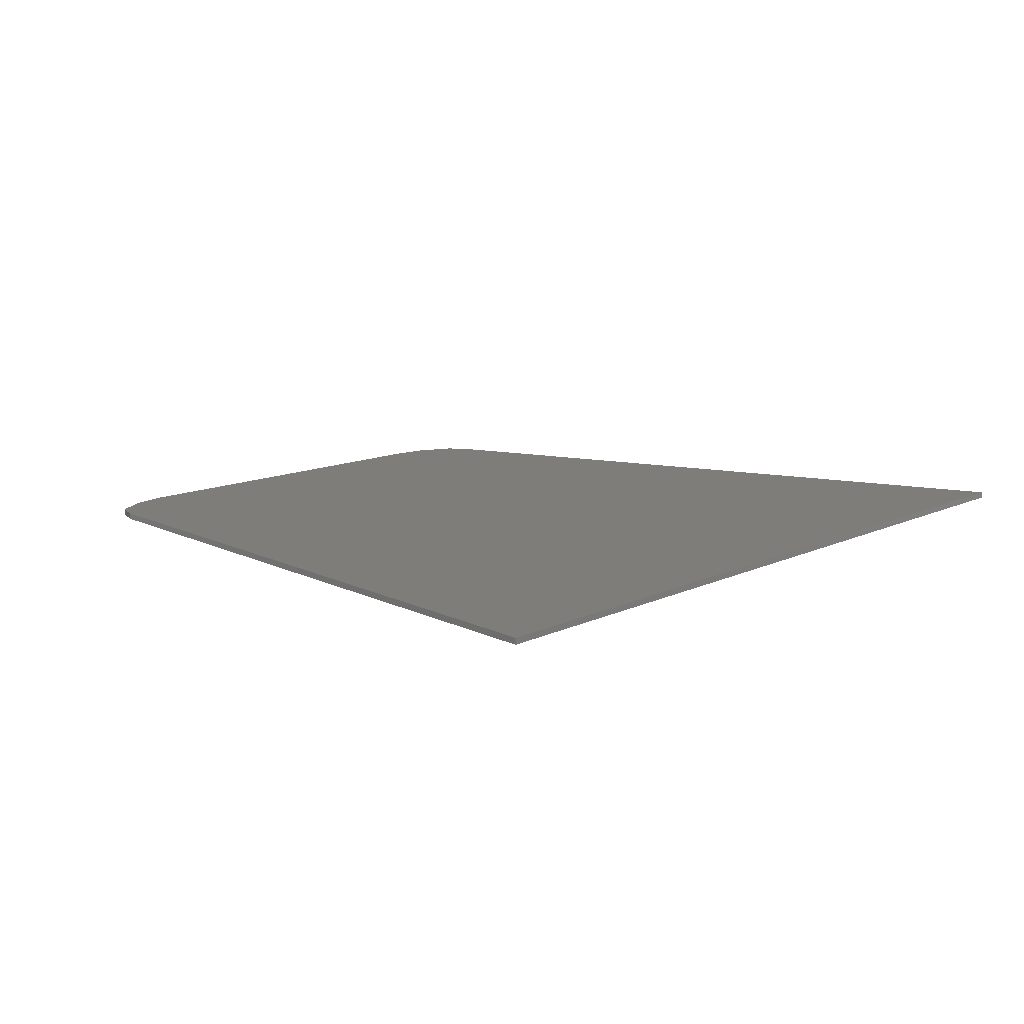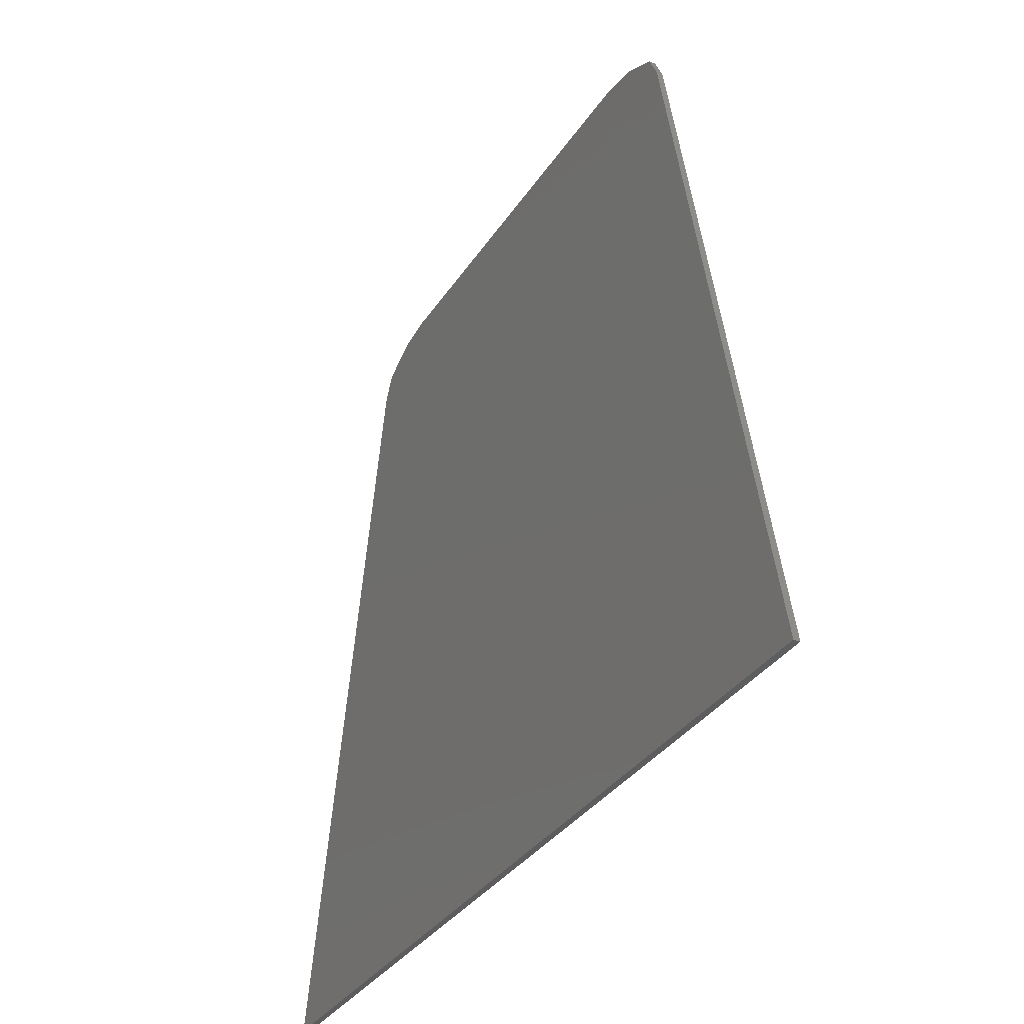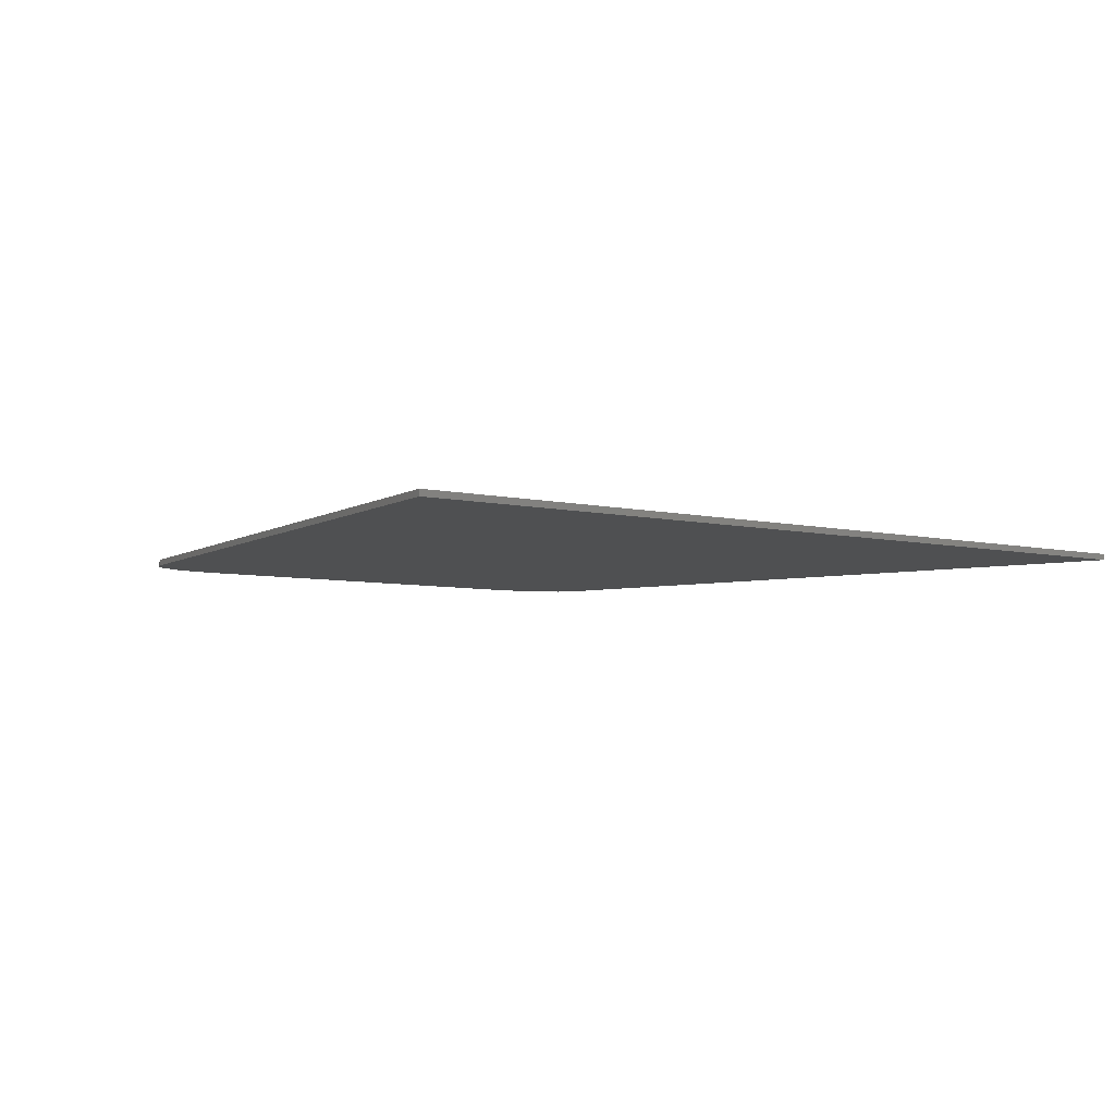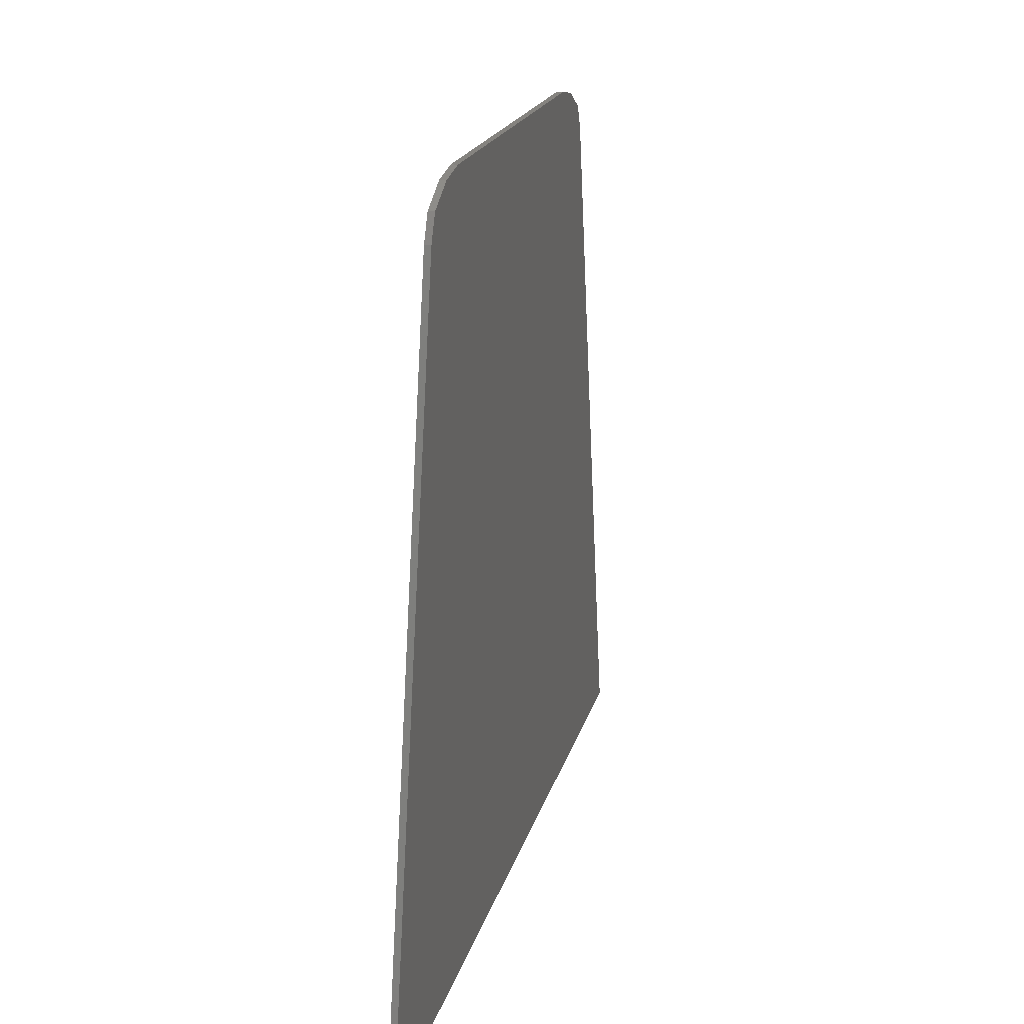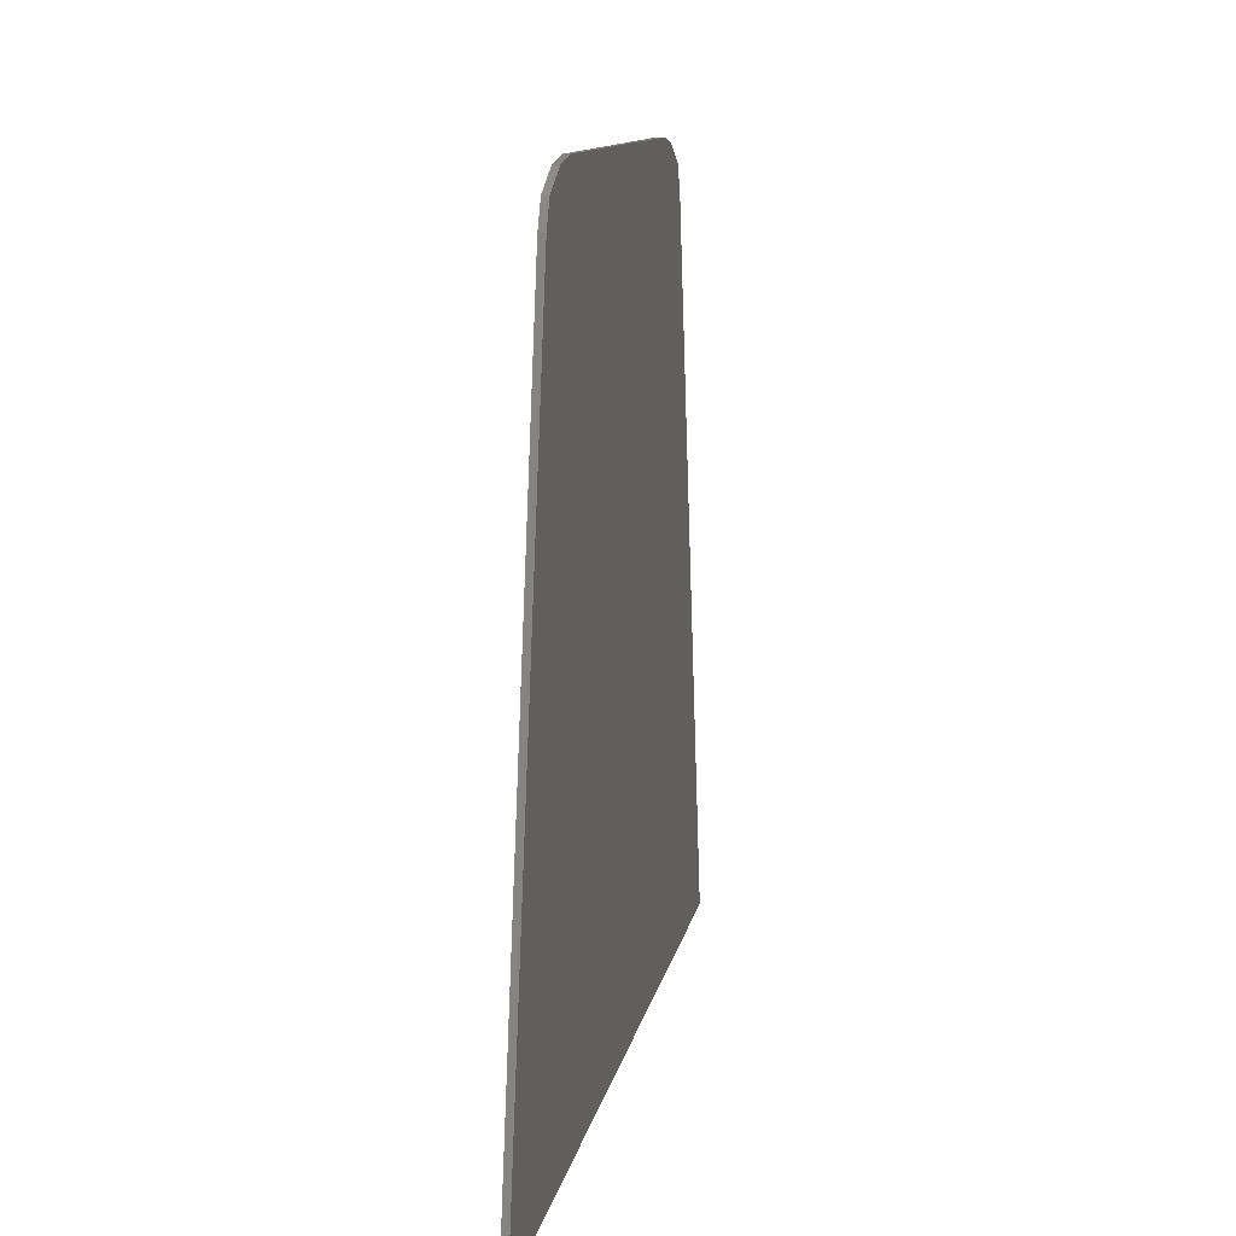
<metadata>
{"format":"stl","ext":"stl","renderer":"f3d","projection":"perspective","resolution":1024,"background":"white","views":[{"elev":11.1,"azim":129.5,"up":"+Y"},{"elev":-33.3,"azim":-117.9,"up":"+Z"},{"elev":-5.2,"azim":140.7,"up":"+Y"},{"elev":18.5,"azim":103.1,"up":"+Z"},{"elev":11.3,"azim":-80.1,"up":"+Z"}]}
</metadata>
<code>
# stl→obj: 258 verts, 506 faces
v 3.4 0 6
v 4 0 5.9
v -4 0 5.9
v -3.4 0 6
v 4.6 0 5.6
v -4.6 0 5.6
v 4.8 0 5.2
v -4.8 0 5.2
v 7.2 0 -6
v -7.2 0 -6
v -3.4 -0.1 6
v 3.4 -0.1 6
v -4 -0.1 5.9
v 4 -0.1 5.9
v -4.6 -0.1 5.6
v 4.6 -0.1 5.6
v -4.8 -0.1 5.2
v 4.8 -0.1 5.2
v -7.2 -0.1 -6
v 7.2 -0.1 -6
v 0 -0.1 4.4
v -0.56 -0.1 4.4
v -0.5552 -0.1 4.327
v -0.5409 -0.1 4.255
v -0.5174 -0.1 4.186
v -0.485 -0.1 4.12
v -0.4443 -0.1 4.059
v -0.396 -0.1 4.004
v -0.3409 -0.1 3.956
v -0.28 -0.1 3.915
v -0.2143 -0.1 3.883
v -0.1449 -0.1 3.859
v -0.0731 -0.1 3.845
v 0 -0.1 3.84
v 0.0731 -0.1 3.845
v 0.1449 -0.1 3.859
v 0.2143 -0.1 3.883
v 0.28 -0.1 3.915
v 0.3409 -0.1 3.956
v 0.396 -0.1 4.004
v 0.4443 -0.1 4.059
v 0.485 -0.1 4.12
v 0.5174 -0.1 4.186
v 0.5409 -0.1 4.255
v 0.5552 -0.1 4.327
v 0.56 -0.1 4.4
v 0.5552 -0.1 4.473
v 0.5409 -0.1 4.545
v 0.5174 -0.1 4.614
v 0.485 -0.1 4.68
v 0.4443 -0.1 4.741
v 0.396 -0.1 4.796
v 0.3409 -0.1 4.844
v 0.28 -0.1 4.885
v 0.2143 -0.1 4.917
v 0.1449 -0.1 4.941
v 0.0731 -0.1 4.955
v 0 -0.1 4.96
v -0.0731 -0.1 4.955
v -0.1449 -0.1 4.941
v -0.2143 -0.1 4.917
v -0.28 -0.1 4.885
v -0.3409 -0.1 4.844
v -0.396 -0.1 4.796
v -0.4443 -0.1 4.741
v -0.485 -0.1 4.68
v -0.5174 -0.1 4.614
v -0.5409 -0.1 4.545
v -0.5552 -0.1 4.473
v -0.56 -0.1 3.84
v 0.56 -0.1 3.84
v 0.56 -0.1 4.96
v -0.56 -0.1 4.96
v 0 -0.1 1.8
v -0.56 -0.1 1.8
v -0.5552 -0.1 1.727
v -0.5409 -0.1 1.655
v -0.5174 -0.1 1.586
v -0.485 -0.1 1.52
v -0.4443 -0.1 1.459
v -0.396 -0.1 1.404
v -0.3409 -0.1 1.356
v -0.28 -0.1 1.315
v -0.2143 -0.1 1.283
v -0.1449 -0.1 1.259
v -0.0731 -0.1 1.245
v 0 -0.1 1.24
v 0.0731 -0.1 1.245
v 0.1449 -0.1 1.259
v 0.2143 -0.1 1.283
v 0.28 -0.1 1.315
v 0.3409 -0.1 1.356
v 0.396 -0.1 1.404
v 0.4443 -0.1 1.459
v 0.485 -0.1 1.52
v 0.5174 -0.1 1.586
v 0.5409 -0.1 1.655
v 0.5552 -0.1 1.727
v 0.56 -0.1 1.8
v 0.5552 -0.1 1.873
v 0.5409 -0.1 1.945
v 0.5174 -0.1 2.014
v 0.485 -0.1 2.08
v 0.4443 -0.1 2.141
v 0.396 -0.1 2.196
v 0.3409 -0.1 2.244
v 0.28 -0.1 2.285
v 0.2143 -0.1 2.317
v 0.1449 -0.1 2.341
v 0.0731 -0.1 2.355
v 0 -0.1 2.36
v -0.0731 -0.1 2.355
v -0.1449 -0.1 2.341
v -0.2143 -0.1 2.317
v -0.28 -0.1 2.285
v -0.3409 -0.1 2.244
v -0.396 -0.1 2.196
v -0.4443 -0.1 2.141
v -0.485 -0.1 2.08
v -0.5174 -0.1 2.014
v -0.5409 -0.1 1.945
v -0.5552 -0.1 1.873
v -0.56 -0.1 1.24
v 0.56 -0.1 1.24
v 0.56 -0.1 2.36
v -0.56 -0.1 2.36
v 0 -0.1 -0.8
v -0.56 -0.1 -0.8
v -0.5552 -0.1 -0.8731
v -0.5409 -0.1 -0.9449
v -0.5174 -0.1 -1.014
v -0.485 -0.1 -1.08
v -0.4443 -0.1 -1.141
v -0.396 -0.1 -1.196
v -0.3409 -0.1 -1.244
v -0.28 -0.1 -1.285
v -0.2143 -0.1 -1.317
v -0.1449 -0.1 -1.341
v -0.0731 -0.1 -1.355
v 0 -0.1 -1.36
v 0.0731 -0.1 -1.355
v 0.1449 -0.1 -1.341
v 0.2143 -0.1 -1.317
v 0.28 -0.1 -1.285
v 0.3409 -0.1 -1.244
v 0.396 -0.1 -1.196
v 0.4443 -0.1 -1.141
v 0.485 -0.1 -1.08
v 0.5174 -0.1 -1.014
v 0.5409 -0.1 -0.9449
v 0.5552 -0.1 -0.8731
v 0.56 -0.1 -0.8
v 0.5552 -0.1 -0.7269
v 0.5409 -0.1 -0.6551
v 0.5174 -0.1 -0.5857
v 0.485 -0.1 -0.52
v 0.4443 -0.1 -0.4591
v 0.396 -0.1 -0.404
v 0.3409 -0.1 -0.3557
v 0.28 -0.1 -0.315
v 0.2143 -0.1 -0.2826
v 0.1449 -0.1 -0.2591
v 0.0731 -0.1 -0.2448
v 0 -0.1 -0.24
v -0.0731 -0.1 -0.2448
v -0.1449 -0.1 -0.2591
v -0.2143 -0.1 -0.2826
v -0.28 -0.1 -0.315
v -0.3409 -0.1 -0.3557
v -0.396 -0.1 -0.404
v -0.4443 -0.1 -0.4591
v -0.485 -0.1 -0.52
v -0.5174 -0.1 -0.5857
v -0.5409 -0.1 -0.6551
v -0.5552 -0.1 -0.7269
v -0.56 -0.1 -1.36
v 0.56 -0.1 -1.36
v 0.56 -0.1 -0.24
v -0.56 -0.1 -0.24
v 0 -0.1 -3.4
v -0.56 -0.1 -3.4
v -0.5552 -0.1 -3.473
v -0.5409 -0.1 -3.545
v -0.5174 -0.1 -3.614
v -0.485 -0.1 -3.68
v -0.4443 -0.1 -3.741
v -0.396 -0.1 -3.796
v -0.3409 -0.1 -3.844
v -0.28 -0.1 -3.885
v -0.2143 -0.1 -3.917
v -0.1449 -0.1 -3.941
v -0.0731 -0.1 -3.955
v 0 -0.1 -3.96
v 0.0731 -0.1 -3.955
v 0.1449 -0.1 -3.941
v 0.2143 -0.1 -3.917
v 0.28 -0.1 -3.885
v 0.3409 -0.1 -3.844
v 0.396 -0.1 -3.796
v 0.4443 -0.1 -3.741
v 0.485 -0.1 -3.68
v 0.5174 -0.1 -3.614
v 0.5409 -0.1 -3.545
v 0.5552 -0.1 -3.473
v 0.56 -0.1 -3.4
v 0.5552 -0.1 -3.327
v 0.5409 -0.1 -3.255
v 0.5174 -0.1 -3.186
v 0.485 -0.1 -3.12
v 0.4443 -0.1 -3.059
v 0.396 -0.1 -3.004
v 0.3409 -0.1 -2.956
v 0.28 -0.1 -2.915
v 0.2143 -0.1 -2.883
v 0.1449 -0.1 -2.859
v 0.0731 -0.1 -2.845
v 0 -0.1 -2.84
v -0.0731 -0.1 -2.845
v -0.1449 -0.1 -2.859
v -0.2143 -0.1 -2.883
v -0.28 -0.1 -2.915
v -0.3409 -0.1 -2.956
v -0.396 -0.1 -3.004
v -0.4443 -0.1 -3.059
v -0.485 -0.1 -3.12
v -0.5174 -0.1 -3.186
v -0.5409 -0.1 -3.255
v -0.5552 -0.1 -3.327
v -0.56 -0.1 -3.96
v 0.56 -0.1 -3.96
v 0.56 -0.1 -2.84
v -0.56 -0.1 -2.84
v 3.2 -0.1 -0.16
v 3.2 -0.1 2.72
v 2.68 -0.1 2.12
v 2.16 -0.1 1.44
v 1.92 -0.1 2.12
v 2.72 -0.1 -0.12
v 2.04 -0.1 0.92
v 2.08 -0.1 0.4
v 2.28 -0.1 0.08
v 3.72 -0.1 2.12
v 4.24 -0.1 1.44
v 4.48 -0.1 2.12
v 3.68 -0.1 -0.12
v 4.36 -0.1 0.92
v 4.32 -0.1 0.4
v 4.12 -0.1 0.08
v -2.28 -0.1 3.32
v 2.28 -0.1 3.32
v -2.08 -0.1 4.24
v -2.68 -0.1 6
v -0.68 -0.1 6
v -0.08 -0.1 6
v 0.68 -0.1 6
v 0.12 -0.1 6
v 2.08 -0.1 4.24
v 2.68 -0.1 6
f 1 2 3
f 3 4 1
f 2 5 6
f 6 3 2
f 5 7 8
f 8 6 5
f 7 9 10
f 10 8 7
f 1 4 11
f 11 12 1
f 4 3 13
f 13 11 4
f 12 14 2
f 2 1 12
f 3 6 15
f 15 13 3
f 14 16 5
f 5 2 14
f 6 8 17
f 17 15 6
f 16 18 7
f 7 5 16
f 19 17 8
f 8 10 19
f 9 7 18
f 18 20 9
f 10 9 20
f 20 19 10
f 21 22 23
f 21 23 24
f 21 24 25
f 21 25 26
f 21 26 27
f 21 27 28
f 21 28 29
f 21 29 30
f 21 30 31
f 21 31 32
f 21 32 33
f 21 33 34
f 21 34 35
f 21 35 36
f 21 36 37
f 21 37 38
f 21 38 39
f 21 39 40
f 21 40 41
f 21 41 42
f 21 42 43
f 21 43 44
f 21 44 45
f 21 45 46
f 21 46 47
f 21 47 48
f 21 48 49
f 21 49 50
f 21 50 51
f 21 51 52
f 21 52 53
f 21 53 54
f 21 54 55
f 21 55 56
f 21 56 57
f 21 57 58
f 21 58 59
f 21 59 60
f 21 60 61
f 21 61 62
f 21 62 63
f 21 63 64
f 21 64 65
f 21 65 66
f 21 66 67
f 21 67 68
f 21 68 69
f 21 69 22
f 23 22 70
f 24 23 70
f 25 24 70
f 26 25 70
f 27 26 70
f 28 27 70
f 29 28 70
f 30 29 70
f 31 30 70
f 32 31 70
f 33 32 70
f 34 33 70
f 35 34 71
f 36 35 71
f 37 36 71
f 38 37 71
f 39 38 71
f 40 39 71
f 41 40 71
f 42 41 71
f 43 42 71
f 44 43 71
f 45 44 71
f 46 45 71
f 47 46 72
f 48 47 72
f 49 48 72
f 50 49 72
f 51 50 72
f 52 51 72
f 53 52 72
f 54 53 72
f 55 54 72
f 56 55 72
f 57 56 72
f 58 57 72
f 59 58 73
f 60 59 73
f 61 60 73
f 62 61 73
f 63 62 73
f 64 63 73
f 65 64 73
f 66 65 73
f 67 66 73
f 68 67 73
f 69 68 73
f 22 69 73
f 74 75 76
f 74 76 77
f 74 77 78
f 74 78 79
f 74 79 80
f 74 80 81
f 74 81 82
f 74 82 83
f 74 83 84
f 74 84 85
f 74 85 86
f 74 86 87
f 74 87 88
f 74 88 89
f 74 89 90
f 74 90 91
f 74 91 92
f 74 92 93
f 74 93 94
f 74 94 95
f 74 95 96
f 74 96 97
f 74 97 98
f 74 98 99
f 74 99 100
f 74 100 101
f 74 101 102
f 74 102 103
f 74 103 104
f 74 104 105
f 74 105 106
f 74 106 107
f 74 107 108
f 74 108 109
f 74 109 110
f 74 110 111
f 74 111 112
f 74 112 113
f 74 113 114
f 74 114 115
f 74 115 116
f 74 116 117
f 74 117 118
f 74 118 119
f 74 119 120
f 74 120 121
f 74 121 122
f 74 122 75
f 76 75 123
f 77 76 123
f 78 77 123
f 79 78 123
f 80 79 123
f 81 80 123
f 82 81 123
f 83 82 123
f 84 83 123
f 85 84 123
f 86 85 123
f 87 86 123
f 88 87 124
f 89 88 124
f 90 89 124
f 91 90 124
f 92 91 124
f 93 92 124
f 94 93 124
f 95 94 124
f 96 95 124
f 97 96 124
f 98 97 124
f 99 98 124
f 100 99 125
f 101 100 125
f 102 101 125
f 103 102 125
f 104 103 125
f 105 104 125
f 106 105 125
f 107 106 125
f 108 107 125
f 109 108 125
f 110 109 125
f 111 110 125
f 112 111 126
f 113 112 126
f 114 113 126
f 115 114 126
f 116 115 126
f 117 116 126
f 118 117 126
f 119 118 126
f 120 119 126
f 121 120 126
f 122 121 126
f 75 122 126
f 127 128 129
f 127 129 130
f 127 130 131
f 127 131 132
f 127 132 133
f 127 133 134
f 127 134 135
f 127 135 136
f 127 136 137
f 127 137 138
f 127 138 139
f 127 139 140
f 127 140 141
f 127 141 142
f 127 142 143
f 127 143 144
f 127 144 145
f 127 145 146
f 127 146 147
f 127 147 148
f 127 148 149
f 127 149 150
f 127 150 151
f 127 151 152
f 127 152 153
f 127 153 154
f 127 154 155
f 127 155 156
f 127 156 157
f 127 157 158
f 127 158 159
f 127 159 160
f 127 160 161
f 127 161 162
f 127 162 163
f 127 163 164
f 127 164 165
f 127 165 166
f 127 166 167
f 127 167 168
f 127 168 169
f 127 169 170
f 127 170 171
f 127 171 172
f 127 172 173
f 127 173 174
f 127 174 175
f 127 175 128
f 129 128 176
f 130 129 176
f 131 130 176
f 132 131 176
f 133 132 176
f 134 133 176
f 135 134 176
f 136 135 176
f 137 136 176
f 138 137 176
f 139 138 176
f 140 139 176
f 141 140 177
f 142 141 177
f 143 142 177
f 144 143 177
f 145 144 177
f 146 145 177
f 147 146 177
f 148 147 177
f 149 148 177
f 150 149 177
f 151 150 177
f 152 151 177
f 153 152 178
f 154 153 178
f 155 154 178
f 156 155 178
f 157 156 178
f 158 157 178
f 159 158 178
f 160 159 178
f 161 160 178
f 162 161 178
f 163 162 178
f 164 163 178
f 165 164 179
f 166 165 179
f 167 166 179
f 168 167 179
f 169 168 179
f 170 169 179
f 171 170 179
f 172 171 179
f 173 172 179
f 174 173 179
f 175 174 179
f 128 175 179
f 180 181 182
f 180 182 183
f 180 183 184
f 180 184 185
f 180 185 186
f 180 186 187
f 180 187 188
f 180 188 189
f 180 189 190
f 180 190 191
f 180 191 192
f 180 192 193
f 180 193 194
f 180 194 195
f 180 195 196
f 180 196 197
f 180 197 198
f 180 198 199
f 180 199 200
f 180 200 201
f 180 201 202
f 180 202 203
f 180 203 204
f 180 204 205
f 180 205 206
f 180 206 207
f 180 207 208
f 180 208 209
f 180 209 210
f 180 210 211
f 180 211 212
f 180 212 213
f 180 213 214
f 180 214 215
f 180 215 216
f 180 216 217
f 180 217 218
f 180 218 219
f 180 219 220
f 180 220 221
f 180 221 222
f 180 222 223
f 180 223 224
f 180 224 225
f 180 225 226
f 180 226 227
f 180 227 228
f 180 228 181
f 182 181 229
f 183 182 229
f 184 183 229
f 185 184 229
f 186 185 229
f 187 186 229
f 188 187 229
f 189 188 229
f 190 189 229
f 191 190 229
f 192 191 229
f 193 192 229
f 194 193 230
f 195 194 230
f 196 195 230
f 197 196 230
f 198 197 230
f 199 198 230
f 200 199 230
f 201 200 230
f 202 201 230
f 203 202 230
f 204 203 230
f 205 204 230
f 206 205 231
f 207 206 231
f 208 207 231
f 209 208 231
f 210 209 231
f 211 210 231
f 212 211 231
f 213 212 231
f 214 213 231
f 215 214 231
f 216 215 231
f 217 216 231
f 218 217 232
f 219 218 232
f 220 219 232
f 221 220 232
f 222 221 232
f 223 222 232
f 224 223 232
f 225 224 232
f 226 225 232
f 227 226 232
f 228 227 232
f 181 228 232
f 233 234 235
f 235 236 233
f 235 237 236
f 238 233 236
f 236 239 238
f 238 239 240
f 240 241 238
f 242 234 233
f 233 243 242
f 244 242 243
f 243 233 245
f 245 246 243
f 247 246 245
f 245 248 247
f 249 13 15
f 15 17 249
f 249 17 19
f 19 179 249
f 179 19 128
f 128 19 176
f 176 19 232
f 232 140 176
f 232 19 181
f 181 19 229
f 193 229 19
f 19 20 193
f 230 193 20
f 205 230 20
f 231 205 20
f 177 231 20
f 217 231 177
f 177 140 217
f 140 232 217
f 152 177 20
f 178 152 20
f 20 238 178
f 238 20 233
f 245 233 20
f 248 245 20
f 247 248 20
f 246 247 20
f 20 244 246
f 244 243 246
f 18 244 20
f 242 244 18
f 18 16 242
f 234 242 16
f 16 14 234
f 234 14 250
f 250 235 234
f 237 235 250
f 250 125 237
f 237 125 99
f 99 236 237
f 236 99 124
f 124 239 236
f 239 124 178
f 178 240 239
f 240 178 241
f 241 178 238
f 164 178 124
f 124 87 164
f 179 164 87
f 87 123 179
f 249 179 123
f 249 123 75
f 249 75 126
f 70 249 126
f 126 34 70
f 34 126 111
f 111 71 34
f 71 111 125
f 125 250 71
f 46 71 250
f 72 46 250
f 73 249 22
f 22 249 70
f 251 252 11
f 11 249 251
f 253 251 249
f 249 254 253
f 255 256 250
f 250 257 255
f 257 250 12
f 12 258 257
f 11 13 249
f 253 252 251
f 58 256 254
f 254 73 58
f 254 249 73
f 256 58 72
f 256 72 250
f 258 255 257
f 12 250 14

</code>
